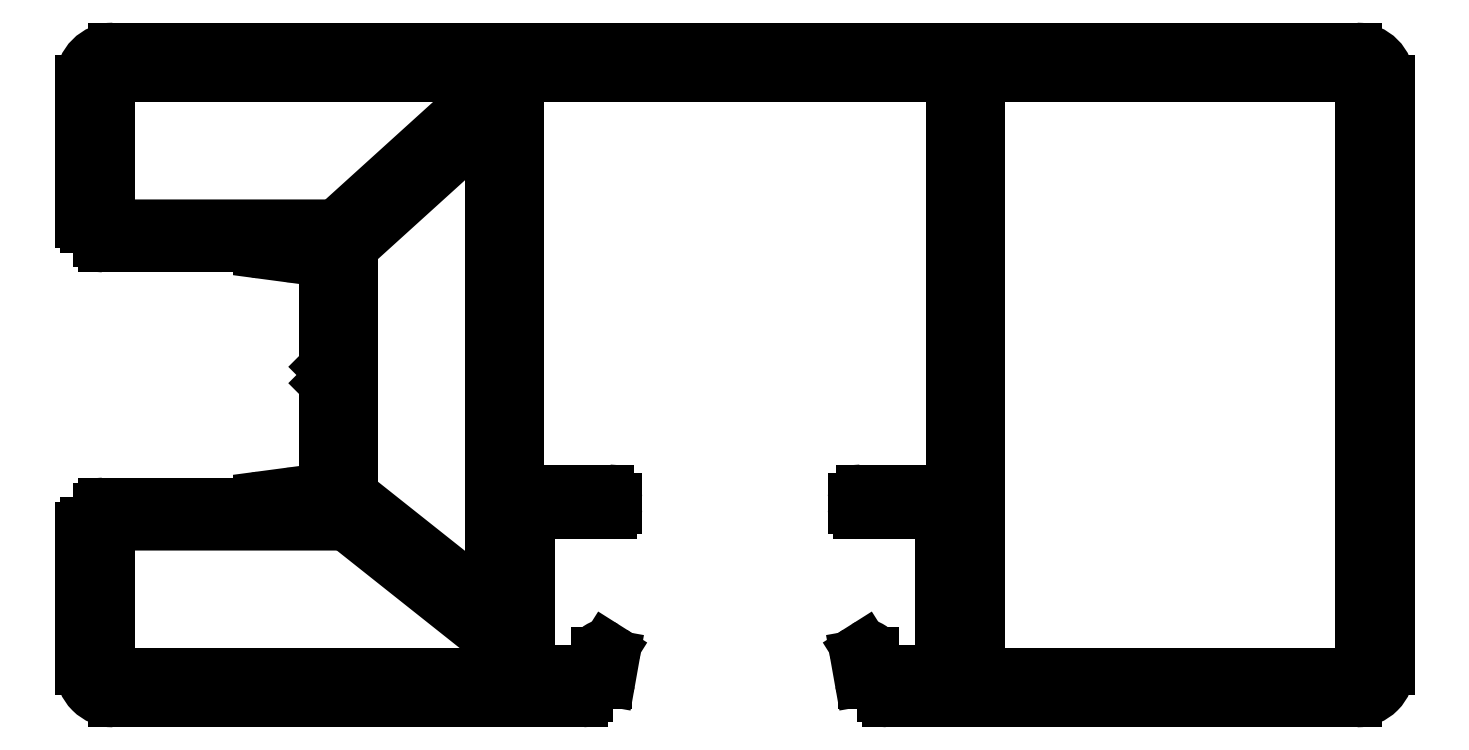
<metadata>
{"format":"dxf","ext":"dxf","renderer":"ezdxf+matplotlib","layout":"modelspace","background":"white","min_lineweight":24,"dpi":150}
</metadata>
<code>
0
SECTION
2
ENTITIES
0
LINE
8
0
10
587.8
20
740
30
0
11
587.4
21
739.7
31
0
0
ARC
8
0
10
587.5
20
739.5
30
0
40
0.3
50
122.3
51
190.1
0
ARC
8
0
10
588
20
739.6
30
0
40
0.4
50
0
51
122.3
0
LINE
8
0
10
587.3
20
739.4
30
0
11
587.5
21
737.8
31
0
0
LINE
8
0
10
588.4
20
738.8
30
0
11
588.4
21
739.6
31
0
0
ARC
8
0
10
587.7
20
737.8
30
0
40
0.2
50
190.1
51
270
0
ARC
8
0
10
588.7
20
738.8
30
0
40
0.25
50
180
51
270
0
LINE
8
0
10
587.7
20
737.6
30
0
11
588.9
21
737.6
31
0
0
LINE
8
0
10
591.4
20
738.5
30
0
11
588.7
21
738.5
31
0
0
LINE
8
0
10
588.9
20
737.6
30
0
11
588.9
21
736.8
31
0
0
ARC
8
0
10
591.4
20
739.5
30
0
40
1
50
270
51
0
0
ARC
8
0
10
589.2
20
736.8
30
0
40
0.3
50
180
51
270
0
LINE
8
0
10
592.4
20
747
30
0
11
592.4
21
739.5
31
0
0
LINE
8
0
10
589.2
20
736.5
30
0
11
617.9
21
736.5
31
0
0
ARC
8
0
10
591.4
20
747
30
0
40
1
50
0
51
90
0
ARC
8
0
10
617.9
20
738.5
30
0
40
2
50
270
51
1.177e-06
0
LINE
8
0
10
587.4
20
748
30
0
11
591.4
21
748
31
0
0
LINE
8
0
10
619.9
20
738.5
30
0
11
619.9
21
774.5
31
0
0
ARC
8
0
10
587.4
20
748.3
30
0
40
0.3
50
180
51
270
0
ARC
8
0
10
617.9
20
774.5
30
0
40
2
50
0
51
90
0
LINE
8
0
10
587.1
20
749
30
0
11
587.1
21
748.3
31
0
0
LINE
8
0
10
617.9
20
776.5
30
0
11
541.9
21
776.5
31
0
0
ARC
8
0
10
587.6
20
749
30
0
40
0.5
50
90
51
180
0
ARC
8
0
10
541.9
20
774.5
30
0
40
2
50
90
51
180
0
LINE
8
0
10
592.6
20
749.5
30
0
11
587.6
21
749.5
31
0
0
LINE
8
0
10
539.9
20
774.5
30
0
11
539.9
21
765.8
31
0
0
ARC
8
0
10
592.6
20
750
30
0
40
0.5
50
270
51
0
0
ARC
8
0
10
540.2
20
765.8
30
0
40
0.3
50
180
51
270
0
LINE
8
0
10
593.1
20
774.2
30
0
11
593.1
21
750
31
0
0
LINE
8
0
10
540.2
20
765.5
30
0
11
541
21
765.5
31
0
0
ARC
8
0
10
592.6
20
774.2
30
0
40
0.5
50
3.066e-05
51
90
0
LINE
8
0
10
541
20
765.5
30
0
11
541
21
764.6
31
0
0
LINE
8
0
10
567.2
20
774.7
30
0
11
592.6
21
774.7
31
0
0
ARC
8
0
10
541.3
20
764.6
30
0
40
0.3
50
180
51
270
0
ARC
8
0
10
567.2
20
774.2
30
0
40
0.5
50
90
51
180
0
LINE
8
0
10
541.3
20
764.3
30
0
11
550.8
21
764.3
31
0
0
LINE
8
0
10
566.7
20
750
30
0
11
566.7
21
774.2
31
0
0
LINE
8
0
10
550.8
20
764.3
30
0
11
550.8
21
764.1
31
0
0
ARC
8
0
10
567.2
20
750
30
0
40
0.5
50
180
51
270
0
ARC
8
0
10
551
20
764.1
30
0
40
0.2
50
180
51
262.4
0
LINE
8
0
10
572.2
20
749.5
30
0
11
567.2
21
749.5
31
0
0
LINE
8
0
10
551
20
763.9
30
0
11
552.6
21
763.7
31
0
0
ARC
8
0
10
572.2
20
749
30
0
40
0.5
50
1.292e-06
51
90
0
ARC
8
0
10
552.6
20
763.9
30
0
40
0.2
50
262.4
51
335.2
0
LINE
8
0
10
572.7
20
748.3
30
0
11
572.7
21
749
31
0
0
ARC
8
0
10
553.1
20
763.7
30
0
40
0.4
50
90
51
155.2
0
ARC
8
0
10
572.4
20
748.3
30
0
40
0.3
50
270
51
360
0
LINE
8
0
10
553.1
20
764.1
30
0
11
554.3
21
764.1
31
0
0
LINE
8
0
10
568.4
20
748
30
0
11
572.4
21
748
31
0
0
ARC
8
0
10
554.3
20
763.6
30
0
40
0.5
50
0
51
90
0
ARC
8
0
10
568.4
20
747
30
0
40
1
50
90
51
180
0
LINE
8
0
10
554.8
20
763.6
30
0
11
554.8
21
757
31
0
0
LINE
8
0
10
567.4
20
739.5
30
0
11
567.4
21
747
31
0
0
LINE
8
0
10
554.8
20
757
30
0
11
555.3
21
756.5
31
0
0
ARC
8
0
10
568.4
20
739.5
30
0
40
1
50
180
51
270
0
LINE
8
0
10
555.3
20
756.5
30
0
11
554.8
21
756
31
0
0
LINE
8
0
10
571.2
20
738.5
30
0
11
568.4
21
738.5
31
0
0
LINE
8
0
10
554.8
20
756
30
0
11
554.8
21
749.5
31
0
0
ARC
8
0
10
571.2
20
738.8
30
0
40
0.25
50
270
51
1.881e-05
0
ARC
8
0
10
554.3
20
749.5
30
0
40
0.5
50
270
51
0
0
LINE
8
0
10
571.4
20
739.6
30
0
11
571.4
21
738.8
31
0
0
LINE
8
0
10
554.3
20
749
30
0
11
553.1
21
749
31
0
0
ARC
8
0
10
571.8
20
739.6
30
0
40
0.4
50
57.7
51
180
0
ARC
8
0
10
553.1
20
749.4
30
0
40
0.4
50
204.8
51
270
0
LINE
8
0
10
572.4
20
739.7
30
0
11
572
21
740
31
0
0
ARC
8
0
10
552.6
20
749.1
30
0
40
0.2
50
24.8
51
97.57
0
ARC
8
0
10
572.3
20
739.5
30
0
40
0.3
50
349.9
51
57.7
0
LINE
8
0
10
552.6
20
749.3
30
0
11
551
21
749.1
31
0
0
LINE
8
0
10
572.3
20
737.8
30
0
11
572.6
21
739.4
31
0
0
ARC
8
0
10
551
20
748.9
30
0
40
0.2
50
97.57
51
180
0
ARC
8
0
10
572.1
20
737.8
30
0
40
0.2
50
270
51
349.9
0
LINE
8
0
10
550.8
20
748.9
30
0
11
550.8
21
748.7
31
0
0
LINE
8
0
10
570.9
20
737.6
30
0
11
572.1
21
737.6
31
0
0
LINE
8
0
10
550.8
20
748.7
30
0
11
541.3
21
748.7
31
0
0
LINE
8
0
10
570.9
20
736.8
30
0
11
570.9
21
737.6
31
0
0
ARC
8
0
10
541.3
20
748.4
30
0
40
0.3
50
90
51
180
0
ARC
8
0
10
570.6
20
736.8
30
0
40
0.3
50
270
51
360
0
LINE
8
0
10
541
20
748.4
30
0
11
541
21
747.5
31
0
0
LINE
8
0
10
541.9
20
736.5
30
0
11
570.6
21
736.5
31
0
0
LINE
8
0
10
541
20
747.5
30
0
11
540.2
21
747.5
31
0
0
ARC
8
0
10
541.9
20
738.5
30
0
40
2
50
180
51
270
0
ARC
8
0
10
540.2
20
747.2
30
0
40
0.3
50
90
51
180
0
LINE
8
0
10
539.9
20
747.2
30
0
11
539.9
21
738.5
31
0
0
ARC
8
0
10
617.6
20
738.8
30
0
40
0.5
50
270
51
1.169e-06
0
LINE
8
0
10
617.6
20
738.3
30
0
11
595.4
21
738.3
31
0
0
LINE
8
0
10
618.1
20
774.2
30
0
11
618.1
21
738.8
31
0
0
ARC
8
0
10
595.4
20
738.8
30
0
40
0.5
50
180
51
270
0
ARC
8
0
10
617.6
20
774.2
30
0
40
0.5
50
1.171e-06
51
90
0
LINE
8
0
10
594.9
20
738.8
30
0
11
594.9
21
774.2
31
0
0
LINE
8
0
10
595.4
20
774.7
30
0
11
617.6
21
774.7
31
0
0
ARC
8
0
10
595.4
20
774.2
30
0
40
0.5
50
90
51
180
0
ARC
8
0
10
564.6
20
774.4
30
0
40
0.3
50
312.2
51
90
0
LINE
8
0
10
564.8
20
774.2
30
0
11
555.6
21
765.8
31
0
0
LINE
8
0
10
542.2
20
774.7
30
0
11
564.6
21
774.7
31
0
0
ARC
8
0
10
555.4
20
766
30
0
40
0.3
50
270
51
312.2
0
ARC
8
0
10
542.2
20
774.2
30
0
40
0.5
50
90
51
180
0
LINE
8
0
10
555.4
20
765.7
30
0
11
542.2
21
765.7
31
0
0
LINE
8
0
10
541.7
20
766.2
30
0
11
541.7
21
774.2
31
0
0
ARC
8
0
10
542.2
20
766.2
30
0
40
0.5
50
180
51
270
0
ARC
8
0
10
556.9
20
749.4
30
0
40
0.3
50
180
51
231.6
0
LINE
8
0
10
556.6
20
749.4
30
0
11
556.6
21
764.2
31
0
0
LINE
8
0
10
564.4
20
743
30
0
11
556.7
21
749.2
31
0
0
ARC
8
0
10
556.9
20
764.2
30
0
40
0.3
50
132.2
51
180
0
ARC
8
0
10
564.6
20
743.3
30
0
40
0.3
50
231.6
51
360
0
LINE
8
0
10
556.7
20
764.4
30
0
11
564.4
21
771.4
31
0
0
LINE
8
0
10
564.9
20
771.2
30
0
11
564.9
21
743.3
31
0
0
ARC
8
0
10
564.6
20
771.2
30
0
40
0.3
50
360
51
132.2
0
ARC
8
0
10
555.9
20
746.8
30
0
40
0.5
50
51.56
51
90
0
LINE
8
0
10
556.3
20
747.2
30
0
11
564.8
21
740.4
31
0
0
LINE
8
0
10
542.2
20
747.3
30
0
11
555.9
21
747.3
31
0
0
ARC
8
0
10
564.6
20
740.2
30
0
40
0.3
50
0
51
51.56
0
ARC
8
0
10
542.2
20
746.8
30
0
40
0.5
50
90
51
180
0
LINE
8
0
10
564.9
20
740.2
30
0
11
564.9
21
738.6
31
0
0
LINE
8
0
10
541.7
20
738.8
30
0
11
541.7
21
746.8
31
0
0
ARC
8
0
10
564.6
20
738.6
30
0
40
0.3
50
270
51
0
0
ARC
8
0
10
542.2
20
738.8
30
0
40
0.5
50
180
51
270
0
LINE
8
0
10
564.6
20
738.3
30
0
11
542.2
21
738.3
31
0
0
ENDSEC
0
EOF

</code>
